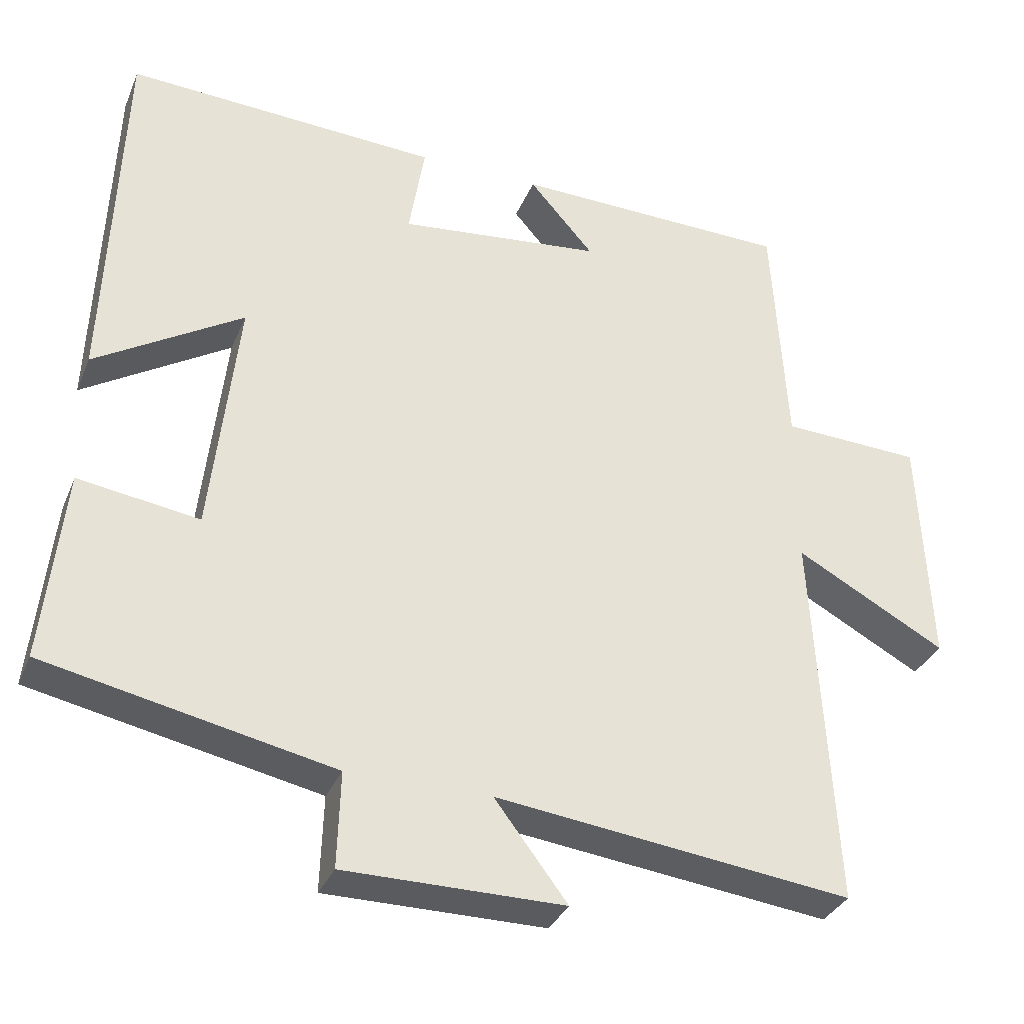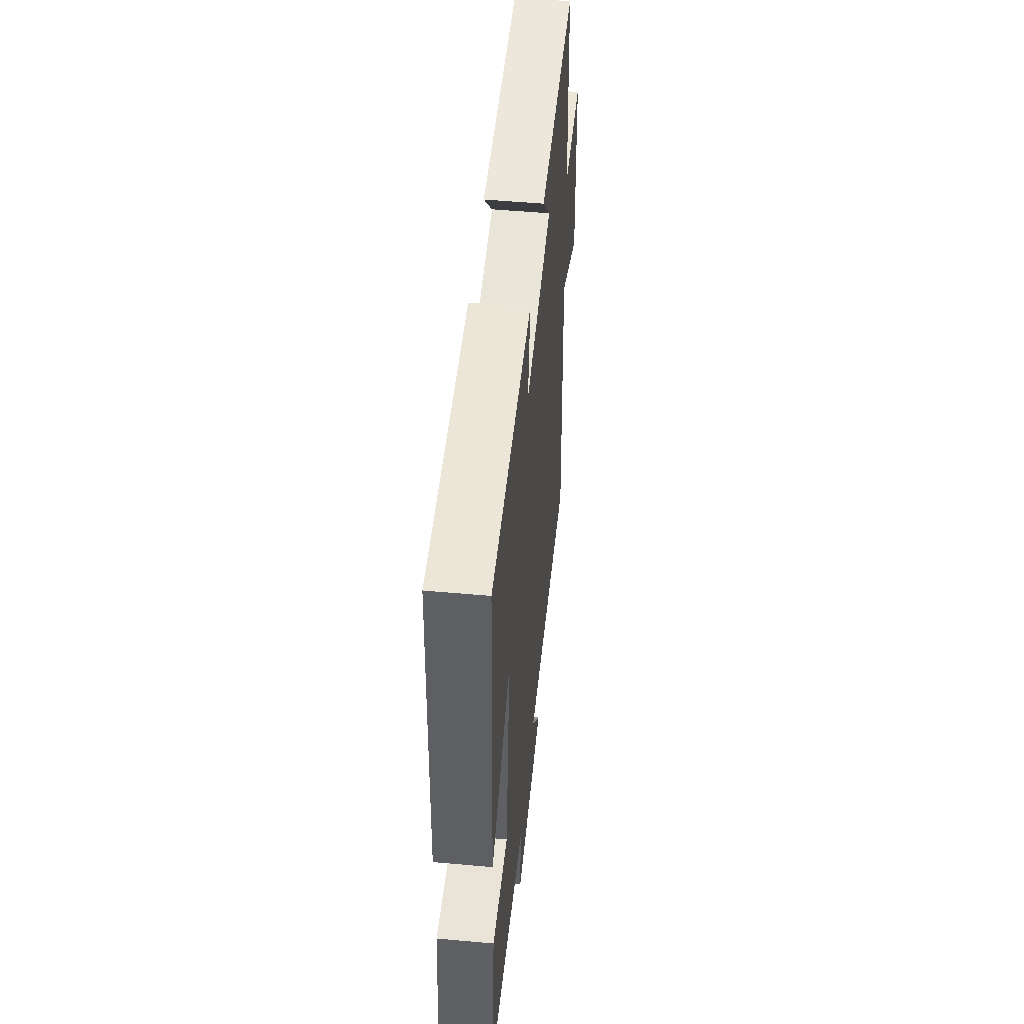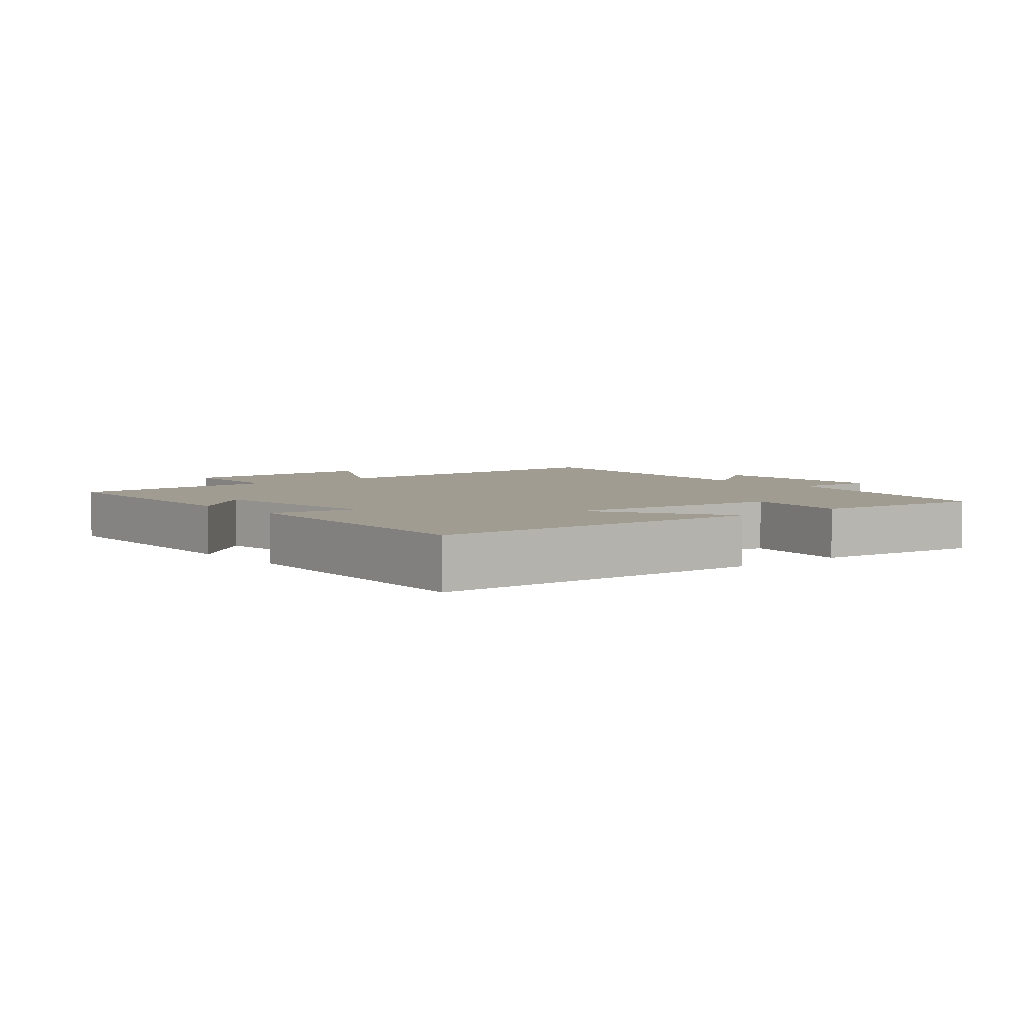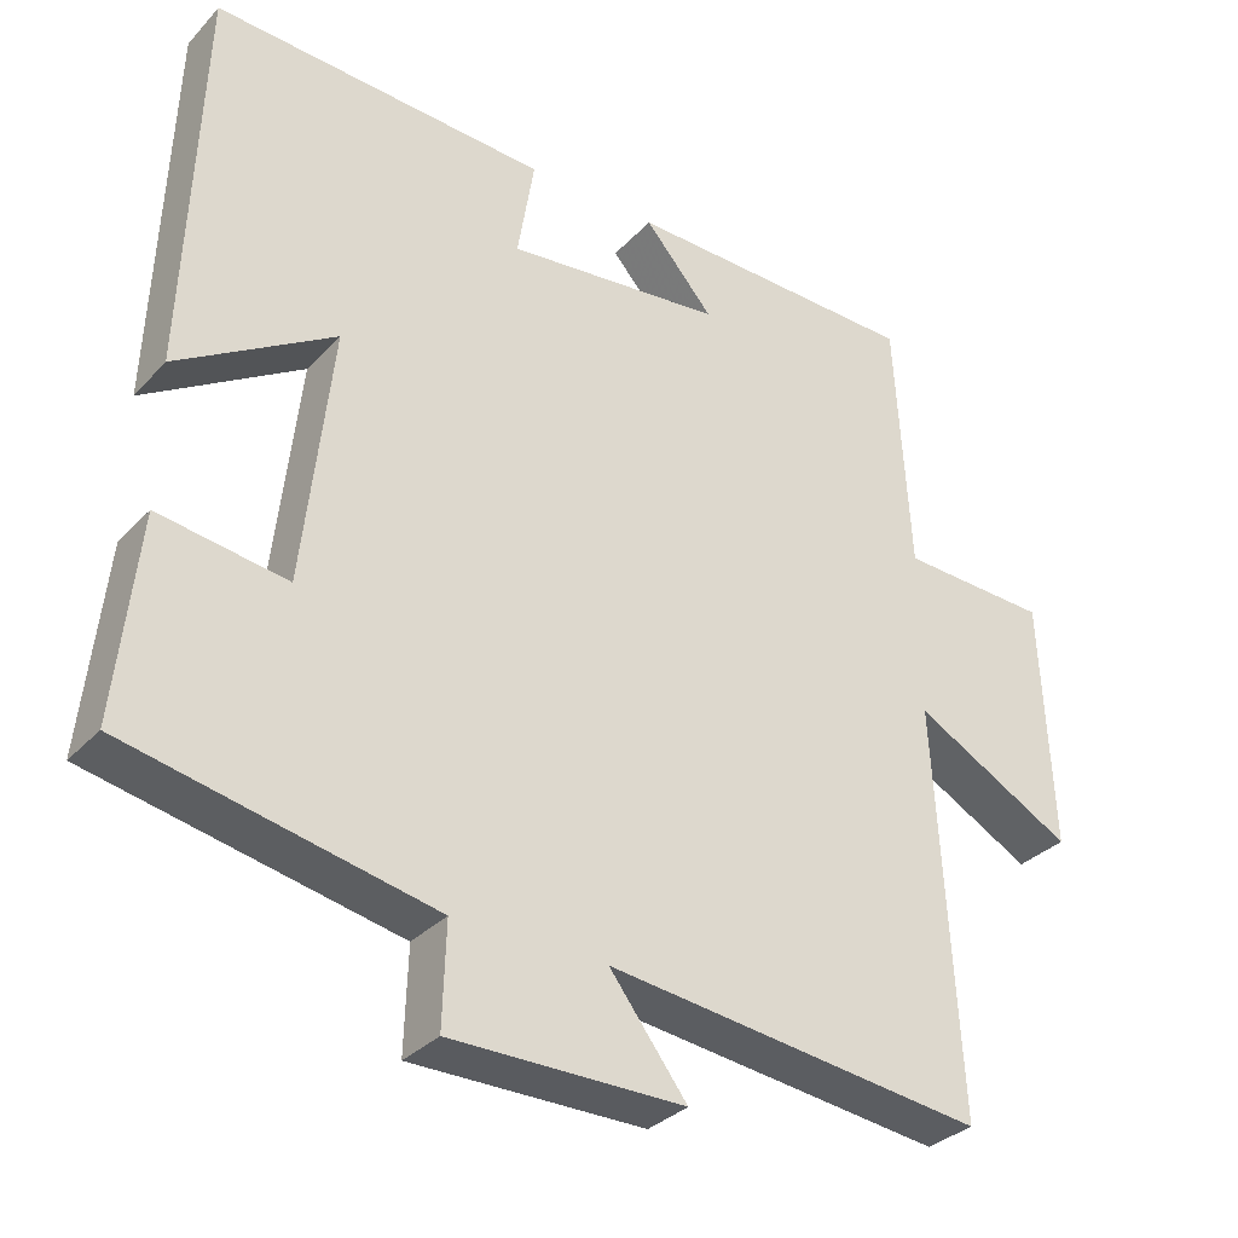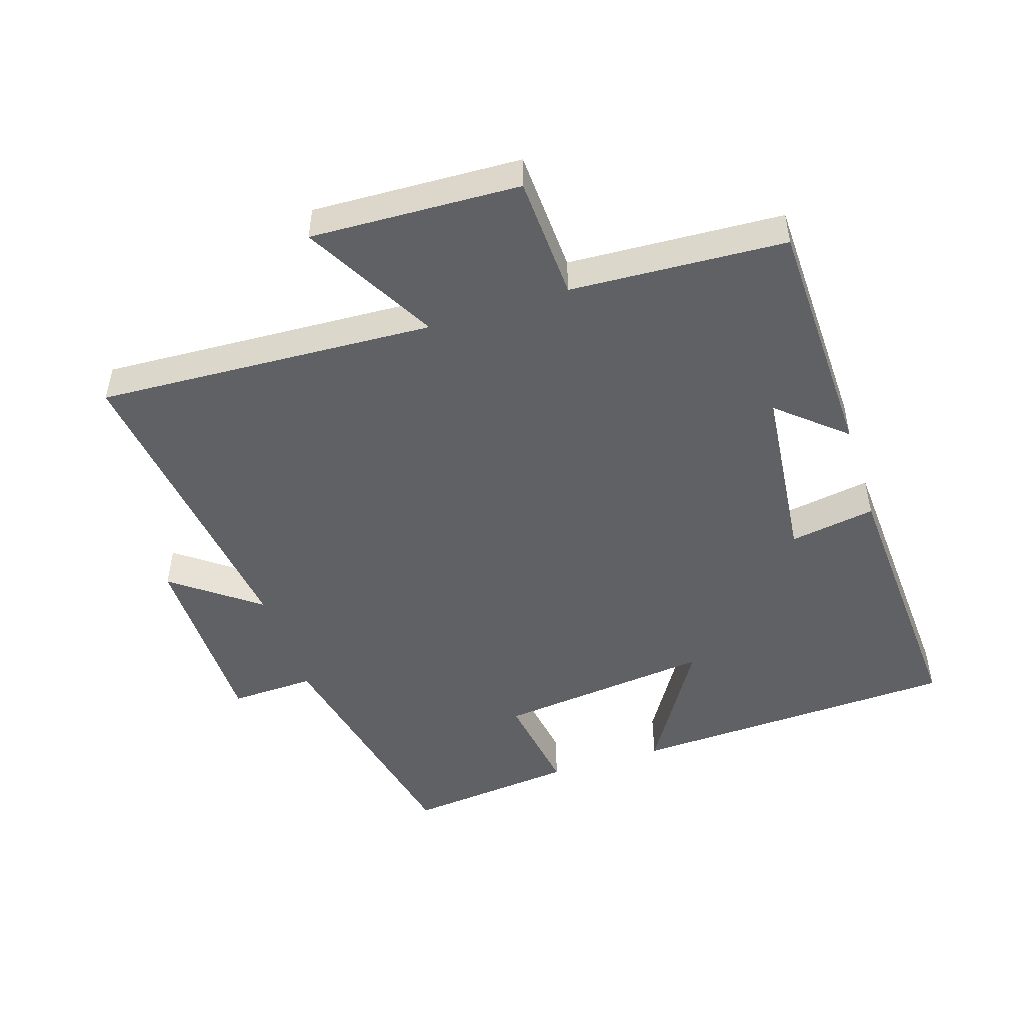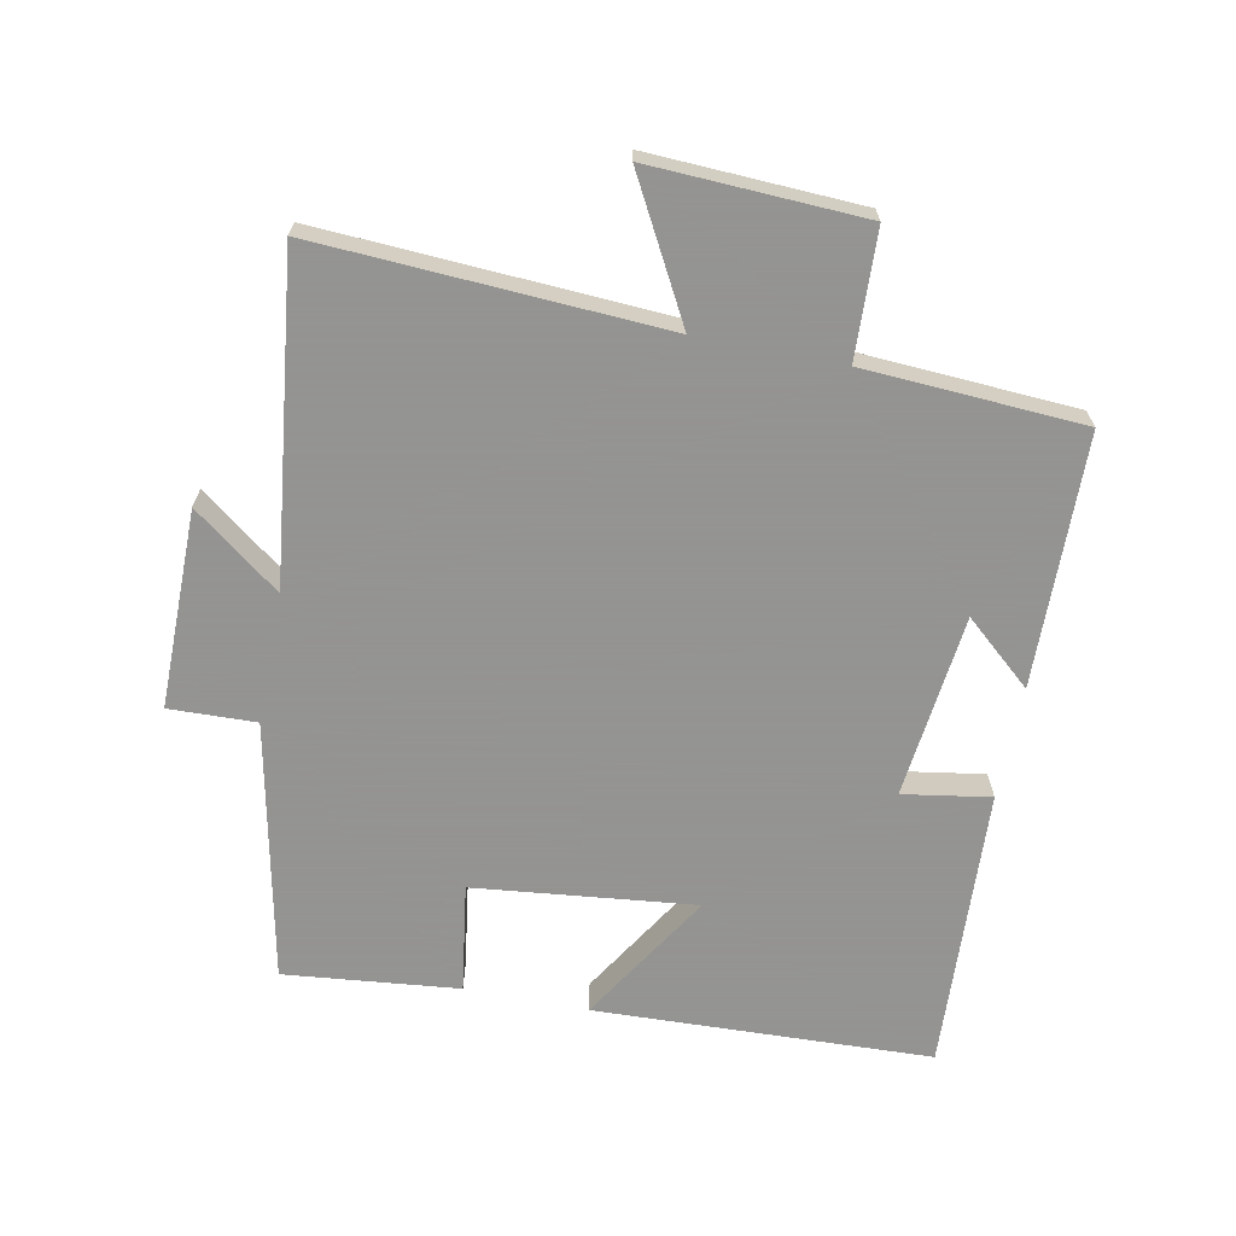
<metadata>
{"format":"obj","ext":"obj","renderer":"f3d","projection":"perspective","resolution":1024,"background":"white","views":[{"elev":-33.5,"azim":159.5,"up":"+Z"},{"elev":51.3,"azim":95.6,"up":"+Z"},{"elev":4.5,"azim":50.7,"up":"+Y"},{"elev":-32.5,"azim":144.7,"up":"+Z"},{"elev":-48.6,"azim":-71.9,"up":"+Y"},{"elev":-66.9,"azim":-101.2,"up":"+Y"}]}
</metadata>
<code>
v 0.527 0.07 -0.42
v 0.142 0.07 -0.5
v 0.146 0.07 -0.629
v -0.148 0.07 -0.629
v -0.05 0.07 -0.5
v -0.528 0.07 -0.558
v -0.5 0.07 -0.047
v -0.702 0.07 -0.157
v -0.688 0.07 0.159
v -0.5 0.07 0.167
v -0.481 0.07 0.492
v -0.107 0.07 0.5
v -0.194 0.07 0.4
v 0.08 0.07 0.37
v 0.059 0.07 0.5
v 0.481 0.07 0.522
v 0.5 0.07 0.021
v 0.302 0.07 0.143
v 0.338 0.07 -0.185
v 0.5 0.07 -0.161
v 0.527 0 -0.42
v 0.142 0 -0.5
v 0.146 0 -0.629
v -0.148 0 -0.629
v -0.05 0 -0.5
v -0.528 0 -0.558
v -0.5 0 -0.047
v -0.702 0 -0.157
v -0.688 0 0.159
v -0.5 0 0.167
v -0.481 0 0.492
v -0.107 0 0.5
v -0.194 0 0.4
v 0.08 0 0.37
v 0.059 0 0.5
v 0.481 0 0.522
v 0.5 0 0.021
v 0.302 0 0.143
v 0.338 0 -0.185
v 0.5 0 -0.161
f 19 20 1 2
f 18 19 2
f 16 17 18
f 15 16 18
f 14 15 18
f 13 14 18 2
f 10 11 12 13
f 10 13 2 3
f 7 8 9 10
f 7 10 3
f 5 6 7
f 5 7 3
f 3 4 5
f 22 21 40 39
f 22 39 38
f 38 37 36
f 38 36 35
f 38 35 34
f 22 38 34 33
f 33 32 31 30
f 23 22 33 30
f 30 29 28 27
f 23 30 27
f 27 26 25
f 23 27 25
f 25 24 23
f 1 21 22 2
f 2 22 23 3
f 3 23 24 4
f 4 24 25 5
f 5 25 26 6
f 6 26 27 7
f 7 27 28 8
f 8 28 29 9
f 9 29 30 10
f 10 30 31 11
f 11 31 32 12
f 12 32 33 13
f 13 33 34 14
f 14 34 35 15
f 15 35 36 16
f 16 36 37 17
f 17 37 38 18
f 18 38 39 19
f 19 39 40 20
f 20 40 21 1

</code>
